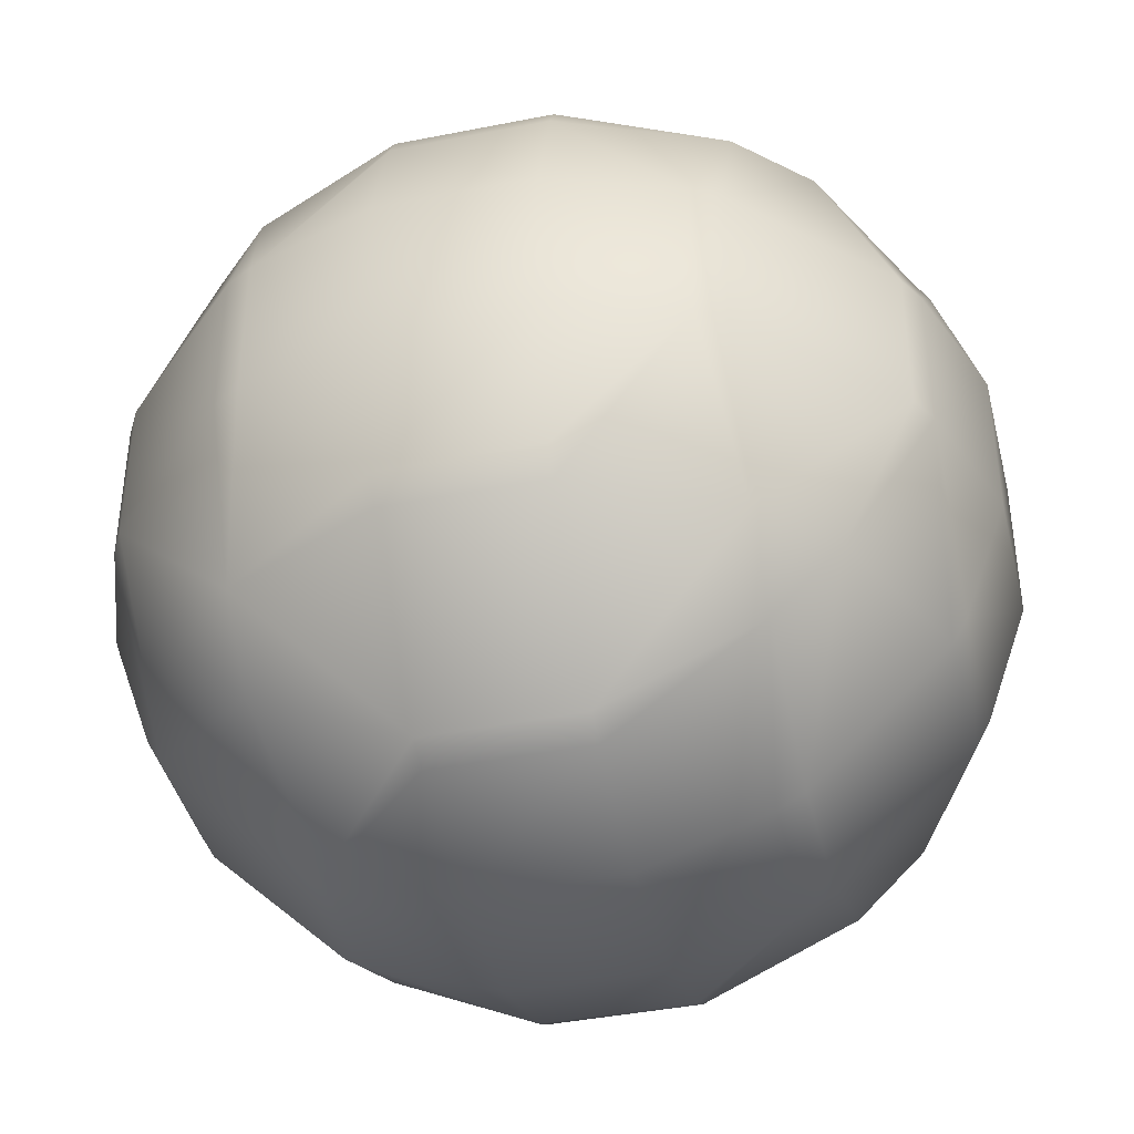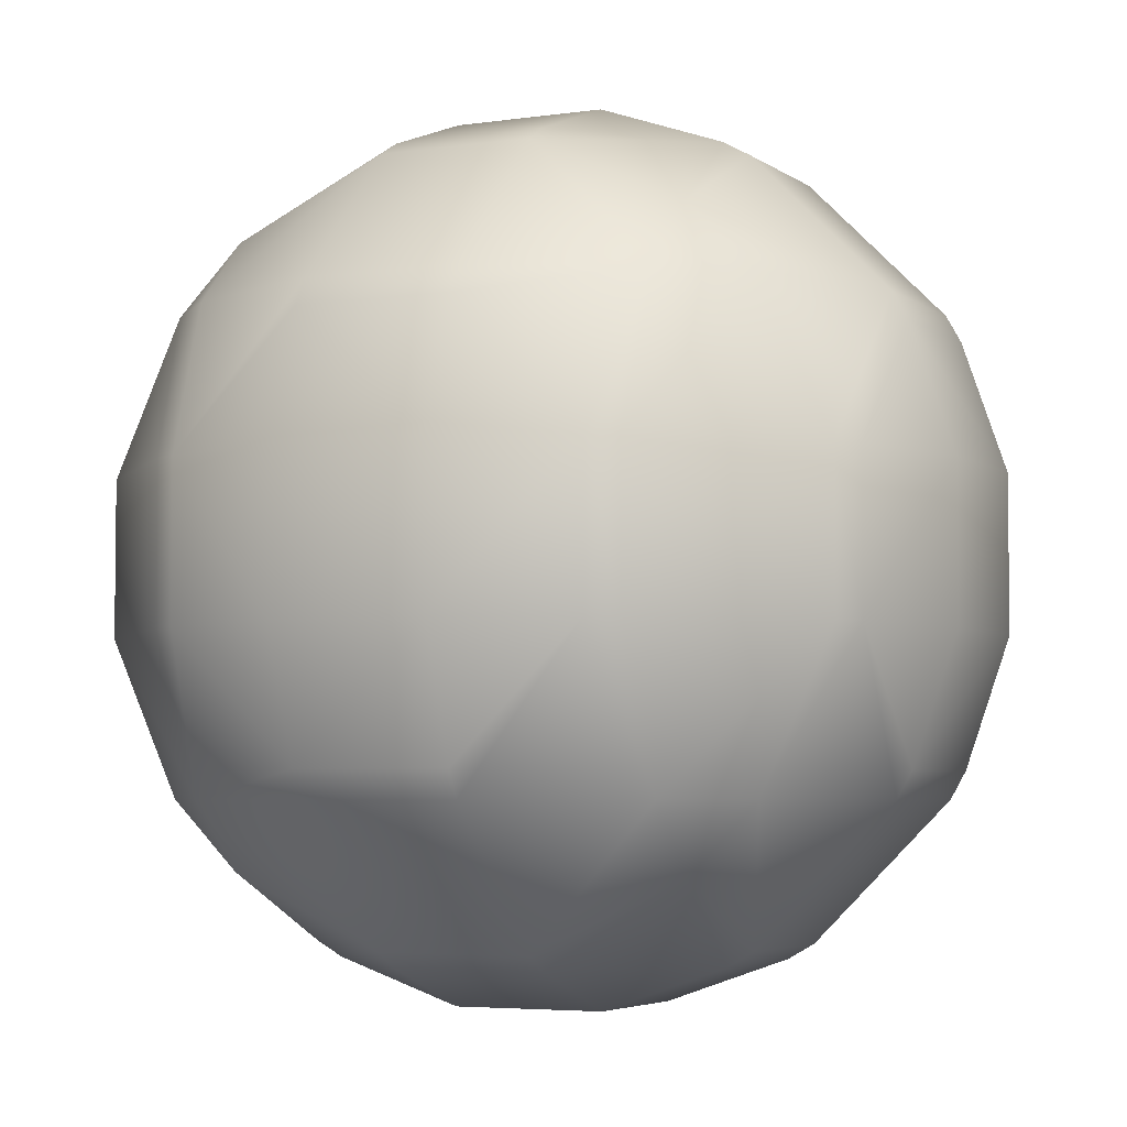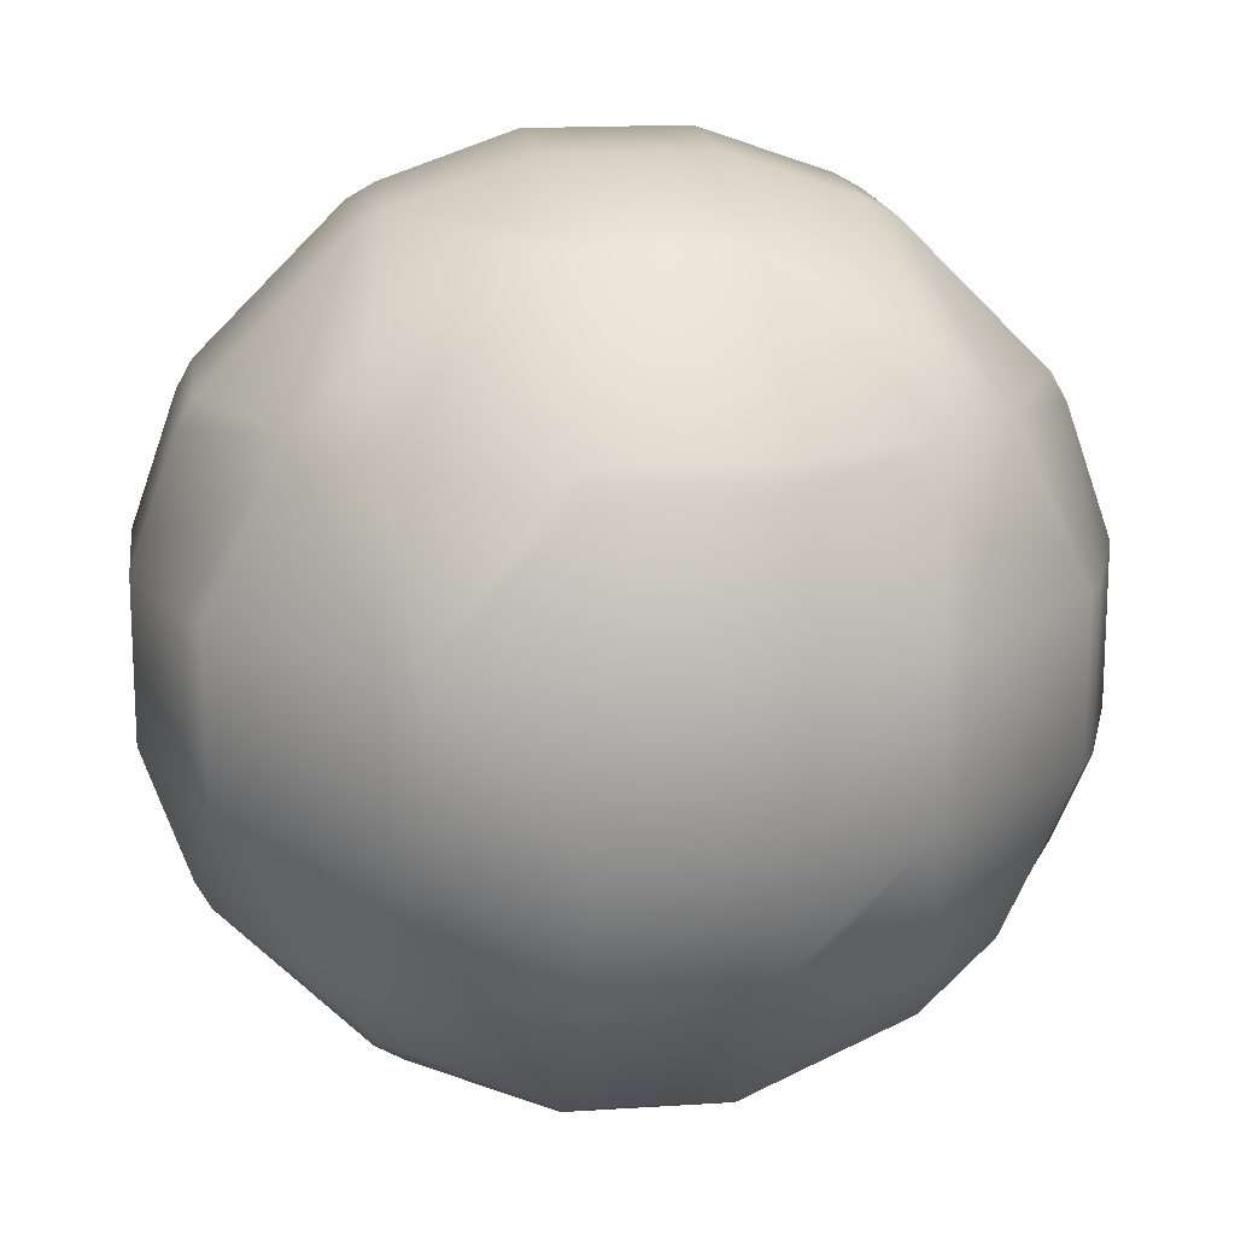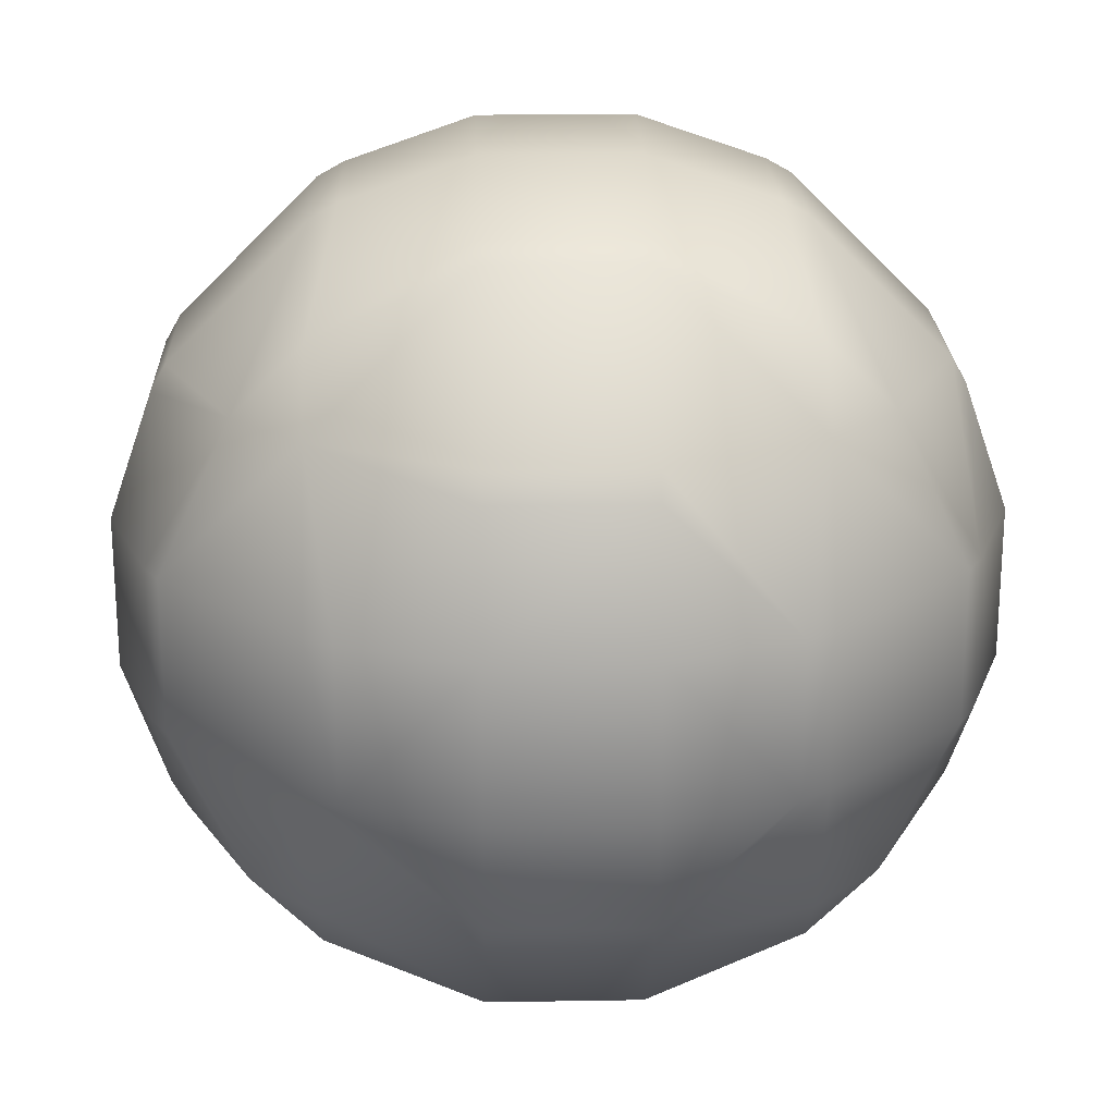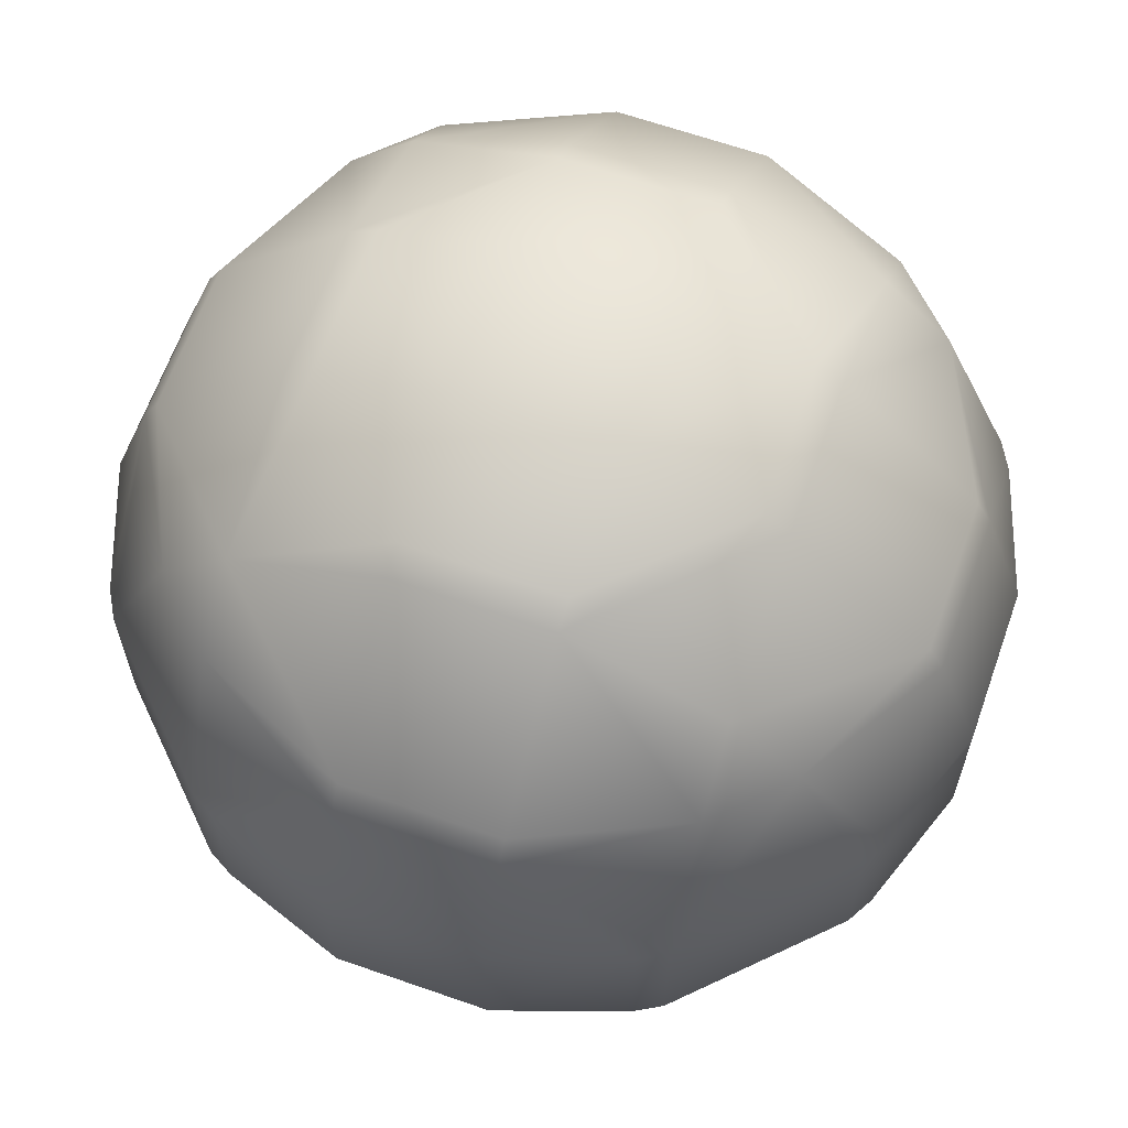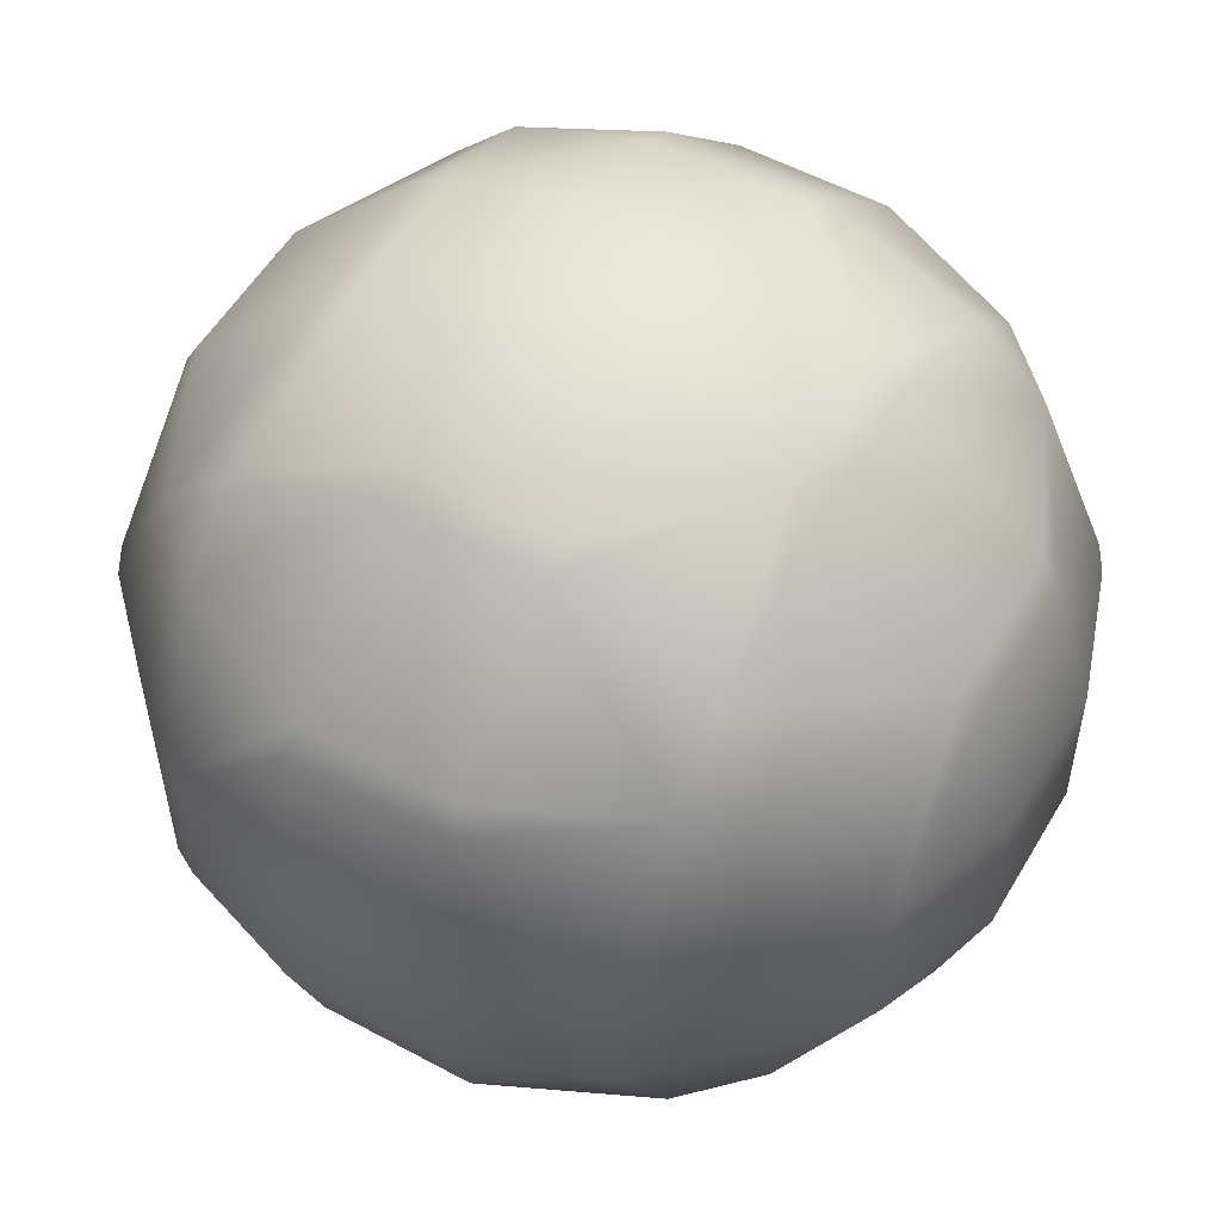
<metadata>
{"format":"obj","ext":"obj","renderer":"f3d","projection":"perspective","resolution":1024,"background":"white","views":[{"elev":-41.0,"azim":103.6,"up":"+Z"},{"elev":-4.5,"azim":115.7,"up":"+Z"},{"elev":16.6,"azim":-97.5,"up":"+Z"},{"elev":22.1,"azim":-1.7,"up":"+Z"},{"elev":64.1,"azim":19.5,"up":"+Y"},{"elev":53.9,"azim":119.9,"up":"+Z"}]}
</metadata>
<code>
o Mball
v 0.7759 0.6 -0.6
v 0.6 0.6 -0.7759
v 0.6 0.7759 -0.6
v 0.9608 0.2 -0.6
v 0.6 0.2 -0.9608
v 0.9608 -0.2 -0.6
v 0.6 -0.2 -0.9608
v 1 0.2 -0.5302
v 1 -0.2 -0.5302
v 1.115 0.2 -0.2
v 1.115 -0.2 -0.2
v 1 -0.5302 -0.2
v 1.115 -0.2 0.2
v 1 -0.5302 0.2
v 1 -0.2 0.5302
v 1.115 0.2 0.2
v 1 0.2 0.5302
v 1 0.5302 0.2
v 1 0.5302 -0.2
v 0.9608 0.6 -0.2
v 0.9608 0.6 0.2
v 0.6 0.9608 -0.2
v 0.6 0.9608 0.2
v 0.5302 1 -0.2
v 0.5302 1 0.2
v 0.2 1.115 -0.2
v 0.2 1.115 0.2
v 0.2 1 0.5302
v -0.2 1 0.5302
v -0.2 1.115 0.2
v 0.2 0.9608 0.6
v -0.2 0.9608 0.6
v -0.2 0.6 0.9608
v 0.2 0.6 0.9608
v 0.2 0.5302 1
v -0.2 0.5302 1
v -0.2 0.2 1.115
v 0.2 0.2 1.115
v 0.2 -0.2 1.115
v -0.2 -0.2 1.115
v 0.2 -0.5302 1
v -0.2 -0.5302 1
v -0.2 -0.6 0.9608
v 0.2 -0.6 0.9608
v 0.2 -0.9608 0.6
v -0.2 -0.9608 0.6
v -0.2 -1 0.5302
v 0.2 -1 0.5302
v 0.2 -1.115 0.2
v -0.2 -1.115 0.2
v -0.2 -1.115 -0.2
v 0.2 -1.115 -0.2
v -0.2 -1 -0.5302
v 0.2 -1 -0.5302
v 0.2 -0.9608 -0.6
v -0.2 -0.9608 -0.6
v -0.2 -0.6 -0.9608
v 0.2 -0.6 -0.9608
v 0.2 -0.5302 -1
v -0.2 -0.5302 -1
v -0.2 -0.2 -1.115
v 0.2 -0.2 -1.115
v -0.2 0.2 -1.115
v 0.2 0.2 -1.115
v 0.2 0.5302 -1
v -0.2 0.5302 -1
v -0.2 0.6 -0.9608
v 0.2 0.6 -0.9608
v 0.2 0.9608 -0.6
v -0.2 0.9608 -0.6
v -0.2 1 -0.5302
v 0.2 1 -0.5302
v -0.2 1.115 -0.2
v -0.5302 1 -0.2
v -0.5302 1 0.2
v -0.6 0.9608 -0.2
v -0.6 0.9608 0.2
v -0.9608 0.6 -0.2
v -0.9608 0.6 0.2
v -1 0.5302 -0.2
v -1 0.5302 0.2
v -0.7759 0.6 -0.6
v -0.9608 0.2 -0.6
v -1 0.2 -0.5302
v -0.9608 -0.2 -0.6
v -1 -0.2 -0.5302
v -0.7759 -0.6 -0.6
v -0.9608 -0.6 -0.2
v -1 -0.5302 -0.2
v -0.6 -0.2 -0.9608
v -0.6 -0.6 -0.7759
v -0.6 -0.7759 -0.6
v -0.9608 -0.6 0.2
v -1 -0.5302 0.2
v -0.6 -0.9608 -0.2
v -0.6 -0.9608 0.2
v -0.7759 -0.6 0.6
v -0.6 -0.7759 0.6
v -0.5302 -1 -0.2
v -0.5302 -1 0.2
v -0.9608 -0.2 0.6
v -1 -0.2 0.5302
v -0.9608 0.2 0.6
v -1 0.2 0.5302
v -0.6 0.2 0.9608
v -0.6 -0.2 0.9608
v -0.5302 -0.2 1
v -0.5302 0.2 1
v -1.115 0.2 0.2
v -1.115 -0.2 0.2
v -1.115 0.2 -0.2
v -1.115 -0.2 -0.2
v -0.6 -0.6 0.7759
v -0.6 0.2 -0.9608
v -0.5302 0.2 -1
v -0.5302 -0.2 -1
v -0.6 0.6 -0.7759
v -0.6 0.7759 -0.6
v -0.7759 0.6 0.6
v -0.6 0.7759 0.6
v -0.6 0.6 0.7759
v 0.5302 0.2 -1
v 0.5302 -0.2 -1
v 0.6 -0.6 -0.7759
v 0.6 -0.7759 -0.6
v 0.7759 -0.6 -0.6
v 0.9608 -0.6 -0.2
v 0.6 -0.9608 -0.2
v 0.9608 -0.6 0.2
v 0.6 -0.9608 0.2
v 0.7759 -0.6 0.6
v 0.6 -0.7759 0.6
v 0.6 -0.6 0.7759
v 0.9608 -0.2 0.6
v 0.6 -0.2 0.9608
v 0.9608 0.2 0.6
v 0.6 0.2 0.9608
v 0.7759 0.6 0.6
v 0.6 0.6 0.7759
v 0.6 0.7759 0.6
v 0.5302 0.2 1
v 0.5302 -0.2 1
v 0.5302 -1 0.2
v 0.5302 -1 -0.2
f 1 2 3
f 1 4 5
f 4 6 7
f 4 8 9
f 10 11 9
f 9 11 12
f 11 13 14
f 13 15 14
f 16 17 15
f 17 16 18
f 10 19 18
f 20 21 18
f 20 22 23
f 24 25 23
f 24 26 27
f 28 25 27
f 28 27 30
f 28 29 32
f 34 31 32
f 34 33 36
f 38 35 36
f 38 37 40
f 39 40 42
f 44 41 42
f 44 43 46
f 48 45 46
f 48 47 50
f 52 49 50
f 54 52 51
f 54 53 56
f 58 55 56
f 58 57 60
f 62 59 60
f 64 62 61
f 64 63 66
f 68 65 66
f 68 67 70
f 72 69 70
f 72 71 73
f 71 74 73
f 74 75 30
f 74 76 77
f 78 79 77
f 78 80 81
f 82 83 84
f 78 82 80
f 83 85 86
f 87 88 89
f 86 85 89
f 87 85 90
f 87 91 92
f 88 93 94
f 88 95 96
f 93 96 98
f 99 100 96
f 97 101 102
f 93 97 94
f 103 104 102
f 103 101 106
f 108 105 106
f 109 110 102
f 109 104 81
f 111 112 110
f 106 101 97
f 102 110 94
f 112 89 94
f 112 86 89
f 83 114 90
f 115 116 90
f 111 84 86
f 82 117 114
f 117 82 118
f 119 79 81
f 104 103 81
f 111 109 81
f 82 78 76
f 79 119 120
f 119 121 120
f 63 115 66
f 122 123 62
f 115 63 61
f 62 123 59
f 116 61 60
f 124 125 55
f 124 126 125
f 126 127 128
f 127 129 130
f 129 131 132
f 131 133 132
f 131 134 135
f 136 137 135
f 138 139 137
f 139 138 140
f 141 142 135
f 144 128 130
f 57 56 92
f 144 54 55
f 125 128 55
f 53 99 95
f 92 56 95
f 99 53 51
f 144 143 49
f 99 51 50
f 143 48 49
f 47 100 50
f 143 130 132
f 48 143 45
f 47 46 98
f 96 100 98
f 43 113 98
f 133 135 142
f 44 133 41
f 107 106 113
f 43 42 113
f 142 39 41
f 40 107 42
f 141 38 39
f 108 107 40
f 108 37 36
f 139 34 35
f 141 137 35
f 36 33 121
f 108 36 105
f 139 140 31
f 33 32 120
f 75 29 30
f 26 73 30
f 24 22 3
f 72 24 69
f 136 134 15
f 127 12 14
f 10 16 13
f 122 5 7
f 1 20 19
f 8 4 19
f 2 5 122
f 68 2 65
f 7 6 126
f 1 3 22
f 10 8 19
f 126 6 9
f 127 126 12
f 21 23 140
f 138 136 17
f 21 138 18
f 131 129 14
f 15 134 14
f 3 2 68
f 122 64 65
f 124 58 59
f 123 7 59
f 24 72 26
f 54 144 52
f 25 28 31
f 140 23 31
f 38 141 35
f 132 133 44
f 67 117 118
f 66 115 114
f 117 67 114
f 60 57 91
f 90 116 91
f 71 70 118
f 74 71 76
f 84 111 80
f 87 92 95
f 75 77 120
f 32 29 120
f 119 103 105
f 113 97 98
f 2 1 5
f 5 4 7
f 6 4 9
f 8 10 9
f 12 11 14
f 13 16 15
f 16 10 18
f 19 20 18
f 21 20 23
f 22 24 23
f 25 24 27
f 29 28 30
f 31 28 32
f 33 34 32
f 35 34 36
f 37 38 36
f 39 38 40
f 41 39 42
f 43 44 42
f 45 44 46
f 47 48 46
f 49 48 50
f 51 52 50
f 53 54 51
f 55 54 56
f 57 58 56
f 59 58 60
f 61 62 60
f 63 64 61
f 65 64 66
f 67 68 66
f 69 68 70
f 71 72 70
f 26 72 73
f 73 74 30
f 75 74 77
f 76 78 77
f 79 78 81
f 80 82 84
f 84 83 86
f 85 87 89
f 91 87 90
f 89 88 94
f 93 88 96
f 97 93 98
f 95 99 96
f 94 97 102
f 101 103 102
f 105 103 106
f 107 108 106
f 104 109 102
f 109 111 110
f 113 106 97
f 110 112 94
f 85 83 90
f 114 115 90
f 112 111 86
f 83 82 114
f 103 119 81
f 80 111 81
f 118 82 76
f 77 79 120
f 64 122 62
f 116 115 61
f 58 124 55
f 125 126 128
f 128 127 130
f 130 129 132
f 133 131 135
f 134 136 135
f 136 138 137
f 137 141 135
f 143 144 130
f 91 57 92
f 128 144 55
f 56 53 95
f 52 144 49
f 100 99 50
f 45 143 132
f 100 47 98
f 46 43 98
f 41 133 142
f 42 107 113
f 142 141 39
f 37 108 40
f 137 139 35
f 105 36 121
f 34 139 31
f 121 33 120
f 27 26 30
f 69 24 3
f 17 136 15
f 129 127 14
f 11 10 13
f 123 122 7
f 4 1 19
f 65 2 122
f 124 7 126
f 20 1 22
f 12 126 9
f 138 21 140
f 18 138 17
f 134 131 14
f 69 3 68
f 7 124 59
f 23 25 31
f 45 132 44
f 70 67 118
f 67 66 114
f 116 60 91
f 76 71 118
f 88 87 95
f 29 75 120
f 121 119 105

</code>
